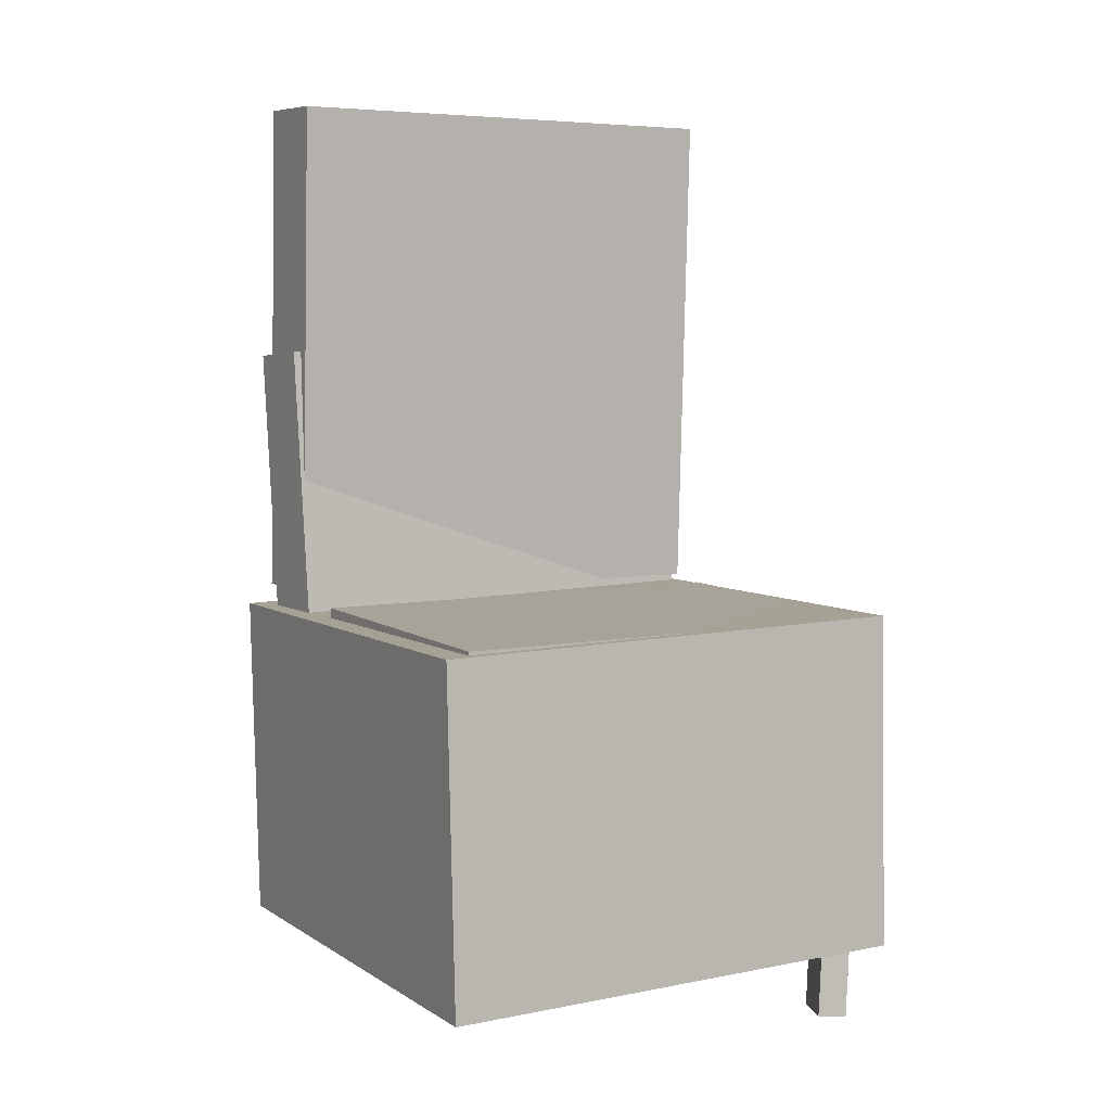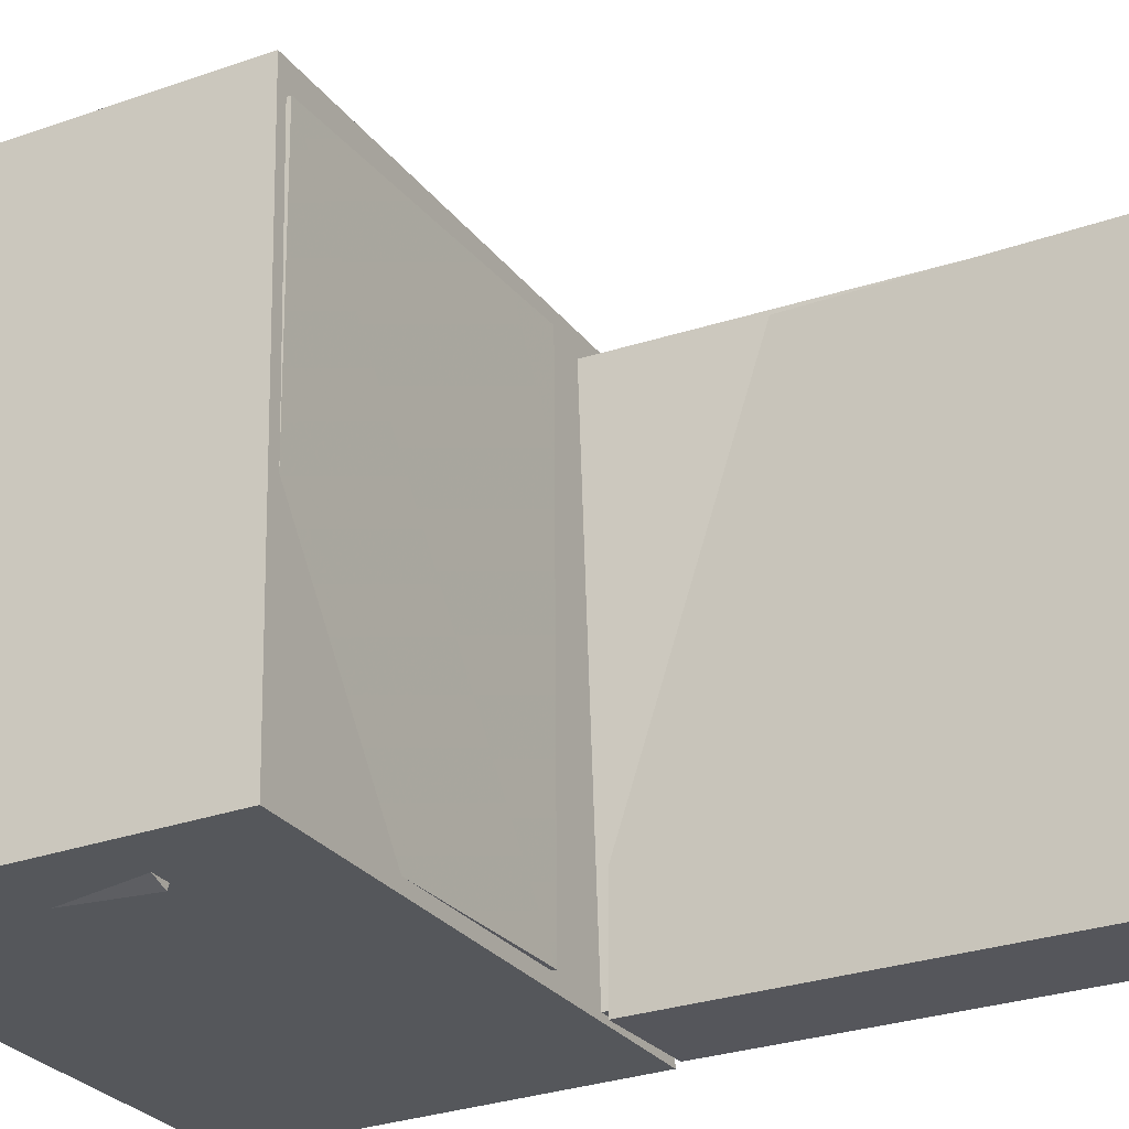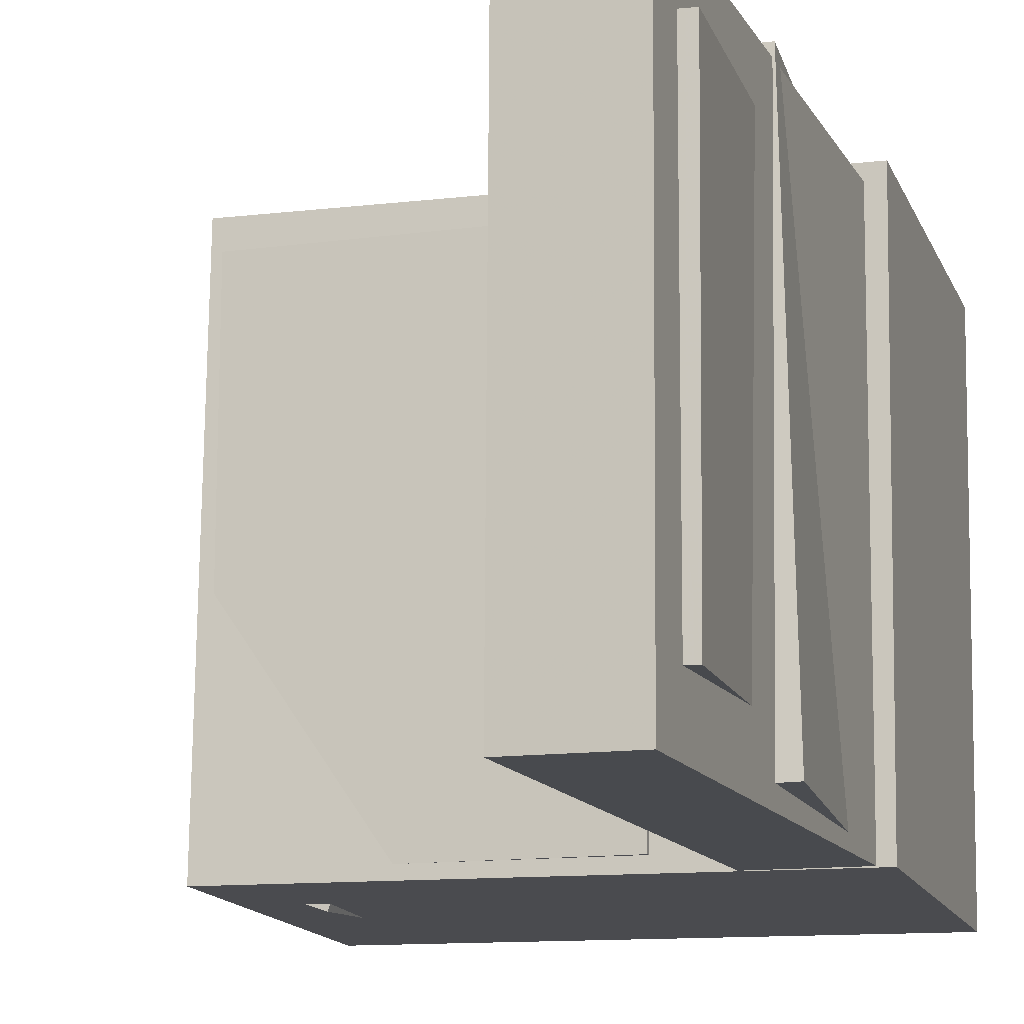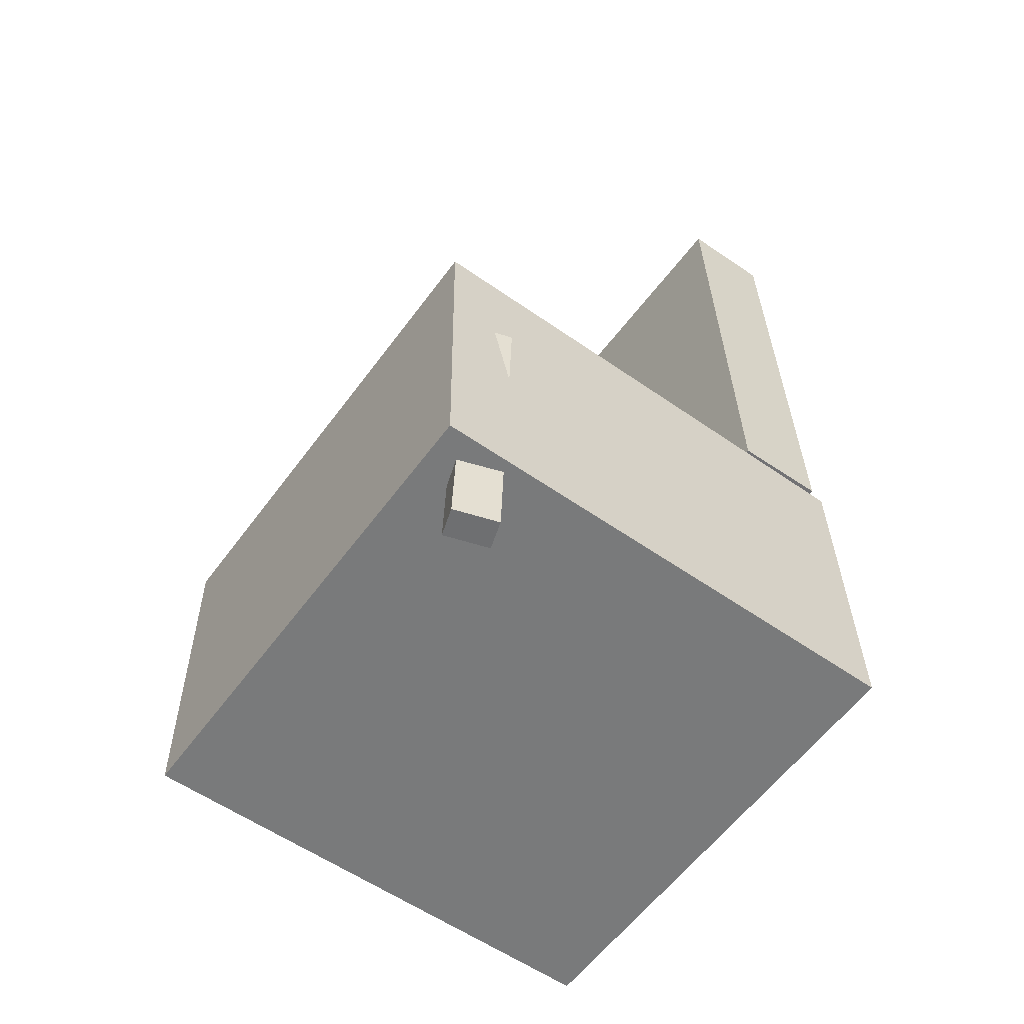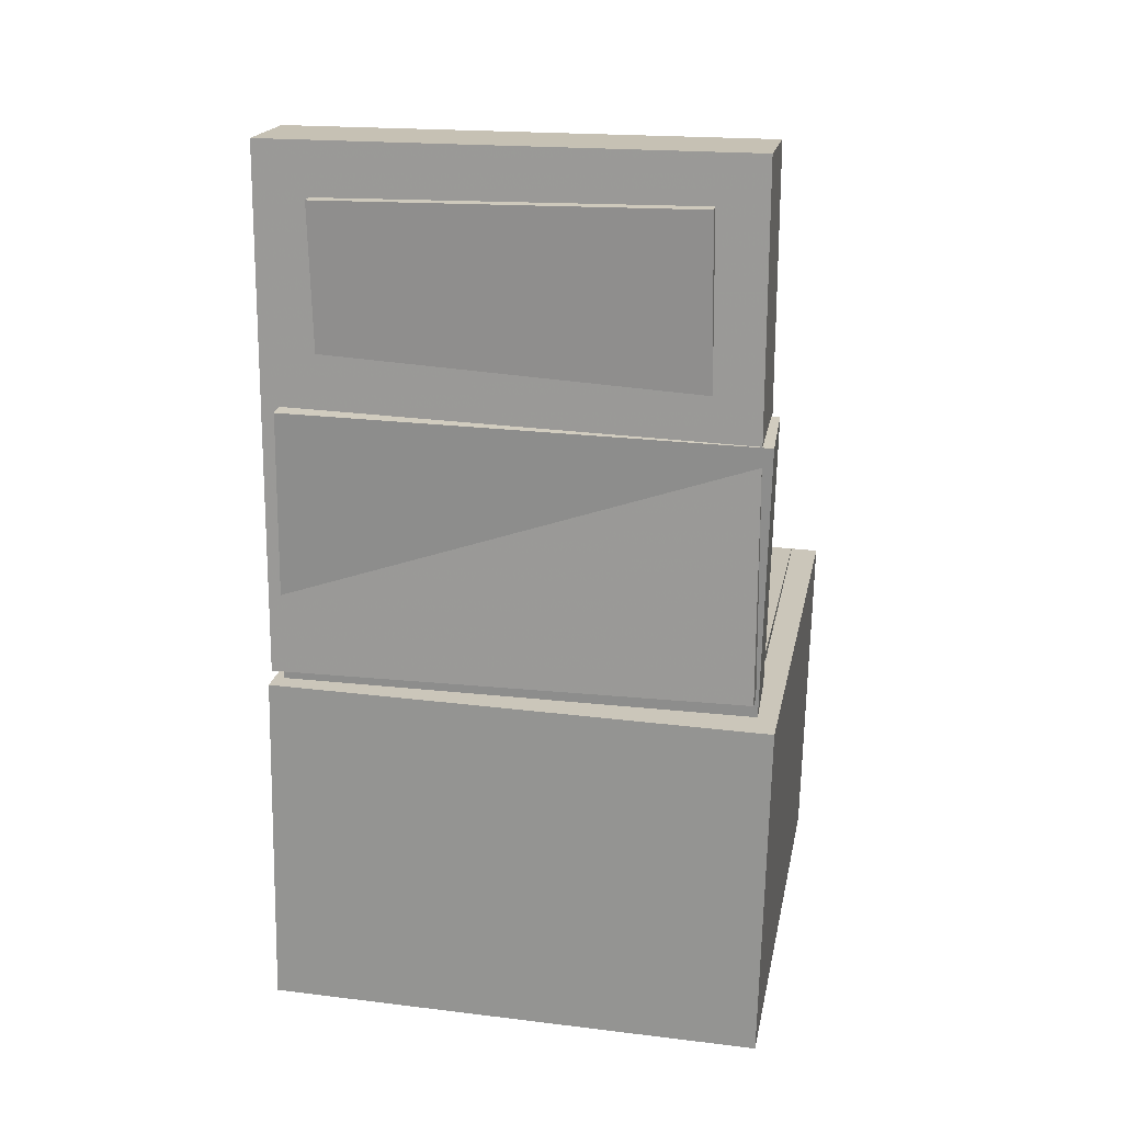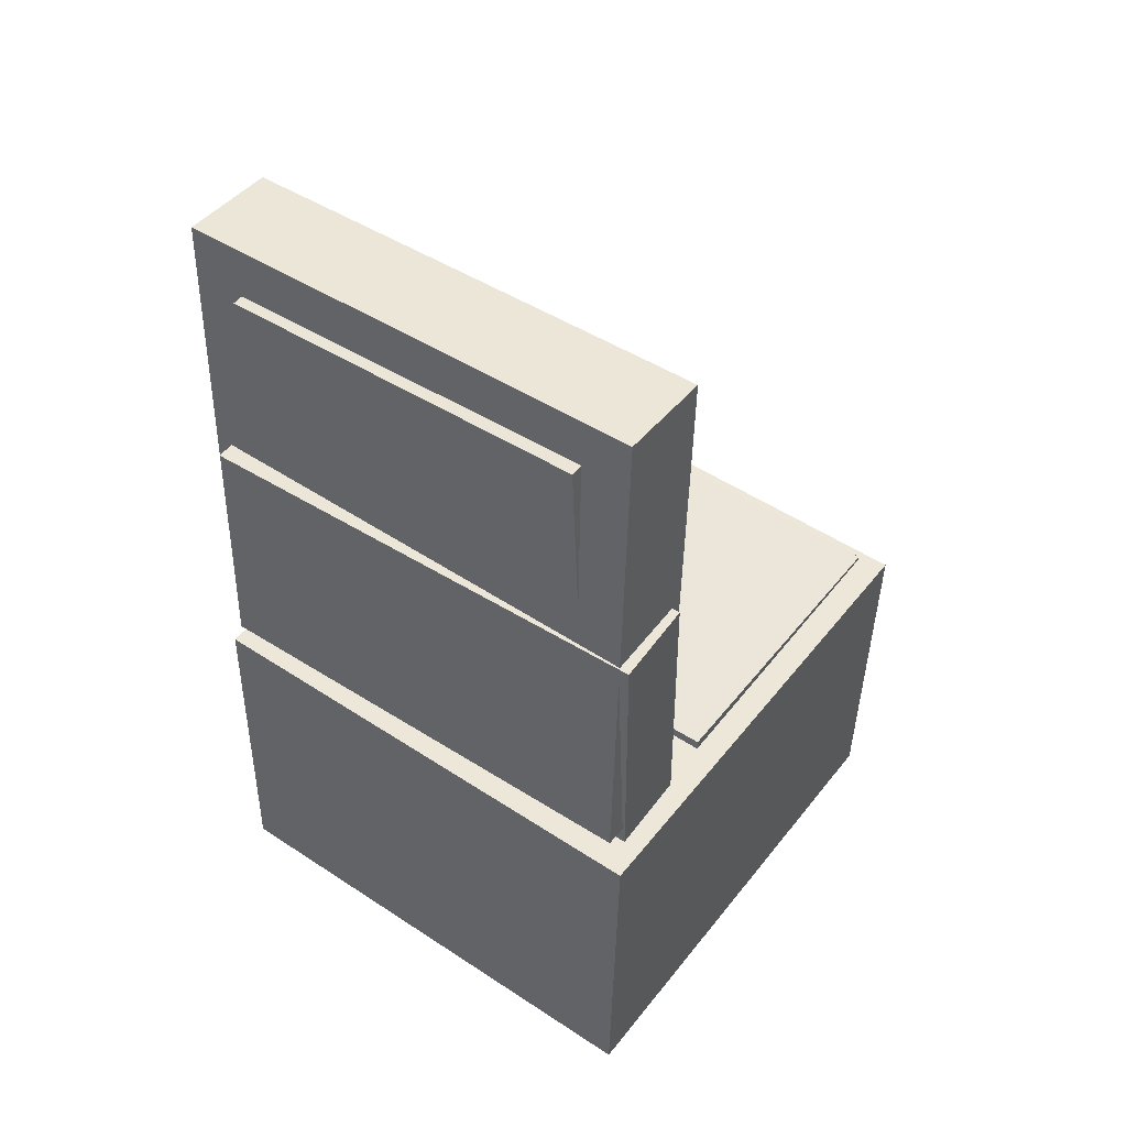
<metadata>
{"format":"obj","ext":"obj","renderer":"f3d","projection":"perspective","resolution":1024,"background":"white","views":[{"elev":5.6,"azim":60.8,"up":"+Y"},{"elev":-25.9,"azim":118.3,"up":"+Z"},{"elev":-13.2,"azim":-163.5,"up":"+Z"},{"elev":-56.9,"azim":143.4,"up":"+Y"},{"elev":20.7,"azim":-79.8,"up":"+Y"},{"elev":47.4,"azim":-54.4,"up":"+Y"}]}
</metadata>
<code>
v -0.1906 0.3476 -0.1576
v -0.1942 0.352 0.1466
v -0.1528 0.3489 -0.1572
v -0.1564 0.3533 0.147
v -0.185 0.1906 -0.1553
v -0.1886 0.195 0.149
v -0.1472 0.192 -0.1549
v -0.1508 0.1964 0.1494
f 1.0 7.0 5.0
f 1.0 3.0 7.0
f 1.0 4.0 3.0
f 1.0 2.0 4.0
f 3.0 8.0 7.0
f 3.0 4.0 8.0
f 5.0 7.0 8.0
f 5.0 8.0 6.0
f 1.0 5.0 6.0
f 1.0 6.0 2.0
f 2.0 6.0 8.0
f 2.0 8.0 4.0
v -0.06882 -0.1125 -0.1888
v -0.06947 -0.1151 0.1848
v -0.06739 -0.03804 -0.1882
v -0.06804 -0.04067 0.1853
v 0.1936 -0.1175 -0.1883
v 0.1929 -0.1201 0.1852
v 0.195 -0.04307 -0.1878
v 0.1943 -0.0457 0.1858
f 9.0 15.0 13.0
f 9.0 11.0 15.0
f 9.0 12.0 11.0
f 9.0 10.0 12.0
f 11.0 16.0 15.0
f 11.0 12.0 16.0
f 13.0 15.0 16.0
f 13.0 16.0 14.0
f 9.0 13.0 14.0
f 9.0 14.0 10.0
f 10.0 14.0 16.0
f 10.0 16.0 12.0
v -0.1028 0.3873 -0.2007
v -0.1055 0.3885 0.187
v -0.1189 -0.03592 -0.1995
v -0.1216 -0.03472 0.1881
v -0.18 0.3902 -0.2012
v -0.1827 0.3914 0.1864
v -0.1961 -0.03299 -0.2
v -0.1988 -0.03179 0.1876
f 17.0 23.0 21.0
f 17.0 19.0 23.0
f 17.0 20.0 19.0
f 17.0 18.0 20.0
f 19.0 24.0 23.0
f 19.0 20.0 24.0
f 21.0 23.0 24.0
f 21.0 24.0 22.0
f 17.0 21.0 22.0
f 17.0 22.0 18.0
f 18.0 22.0 24.0
f 18.0 24.0 20.0
v 0.1513 -0.3878 -0.1906
v 0.1509 -0.1265 -0.2034
v 0.1862 -0.3871 -0.1785
v 0.1857 -0.1259 -0.1913
v 0.1433 -0.3867 -0.1677
v 0.1429 -0.1254 -0.1805
v 0.1782 -0.386 -0.1556
v 0.1778 -0.1248 -0.1684
f 25.0 31.0 29.0
f 25.0 27.0 31.0
f 25.0 28.0 27.0
f 25.0 26.0 28.0
f 27.0 32.0 31.0
f 27.0 28.0 32.0
f 29.0 31.0 32.0
f 29.0 32.0 30.0
f 25.0 29.0 30.0
f 25.0 30.0 26.0
f 26.0 30.0 32.0
f 26.0 32.0 28.0
v -0.2018 0.1852 -0.1859
v -0.1921 0.1751 0.1958
v -0.1333 0.1889 -0.1876
v -0.1236 0.1788 0.1942
v -0.1852 -0.1282 -0.1946
v -0.1755 -0.1383 0.1871
v -0.1167 -0.1245 -0.1963
v -0.107 -0.1346 0.1855
f 33.0 39.0 37.0
f 33.0 35.0 39.0
f 33.0 36.0 35.0
f 33.0 34.0 36.0
f 35.0 40.0 39.0
f 35.0 36.0 40.0
f 37.0 39.0 40.0
f 37.0 40.0 38.0
f 33.0 37.0 38.0
f 33.0 38.0 34.0
f 34.0 38.0 40.0
f 34.0 40.0 36.0
v -0.2092 -0.0499 0.2052
v -0.2087 -0.3327 0.1991
v 0.2026 -0.04923 0.2087
v 0.2031 -0.332 0.2026
v -0.2058 -0.04116 -0.1999
v -0.2052 -0.3239 -0.206
v 0.206 -0.04049 -0.1964
v 0.2065 -0.3233 -0.2025
f 41.0 47.0 45.0
f 41.0 43.0 47.0
f 41.0 44.0 43.0
f 41.0 42.0 44.0
f 43.0 48.0 47.0
f 43.0 44.0 48.0
f 45.0 47.0 48.0
f 45.0 48.0 46.0
f 41.0 45.0 46.0
f 41.0 46.0 42.0
f 42.0 46.0 48.0
f 42.0 48.0 44.0

</code>
